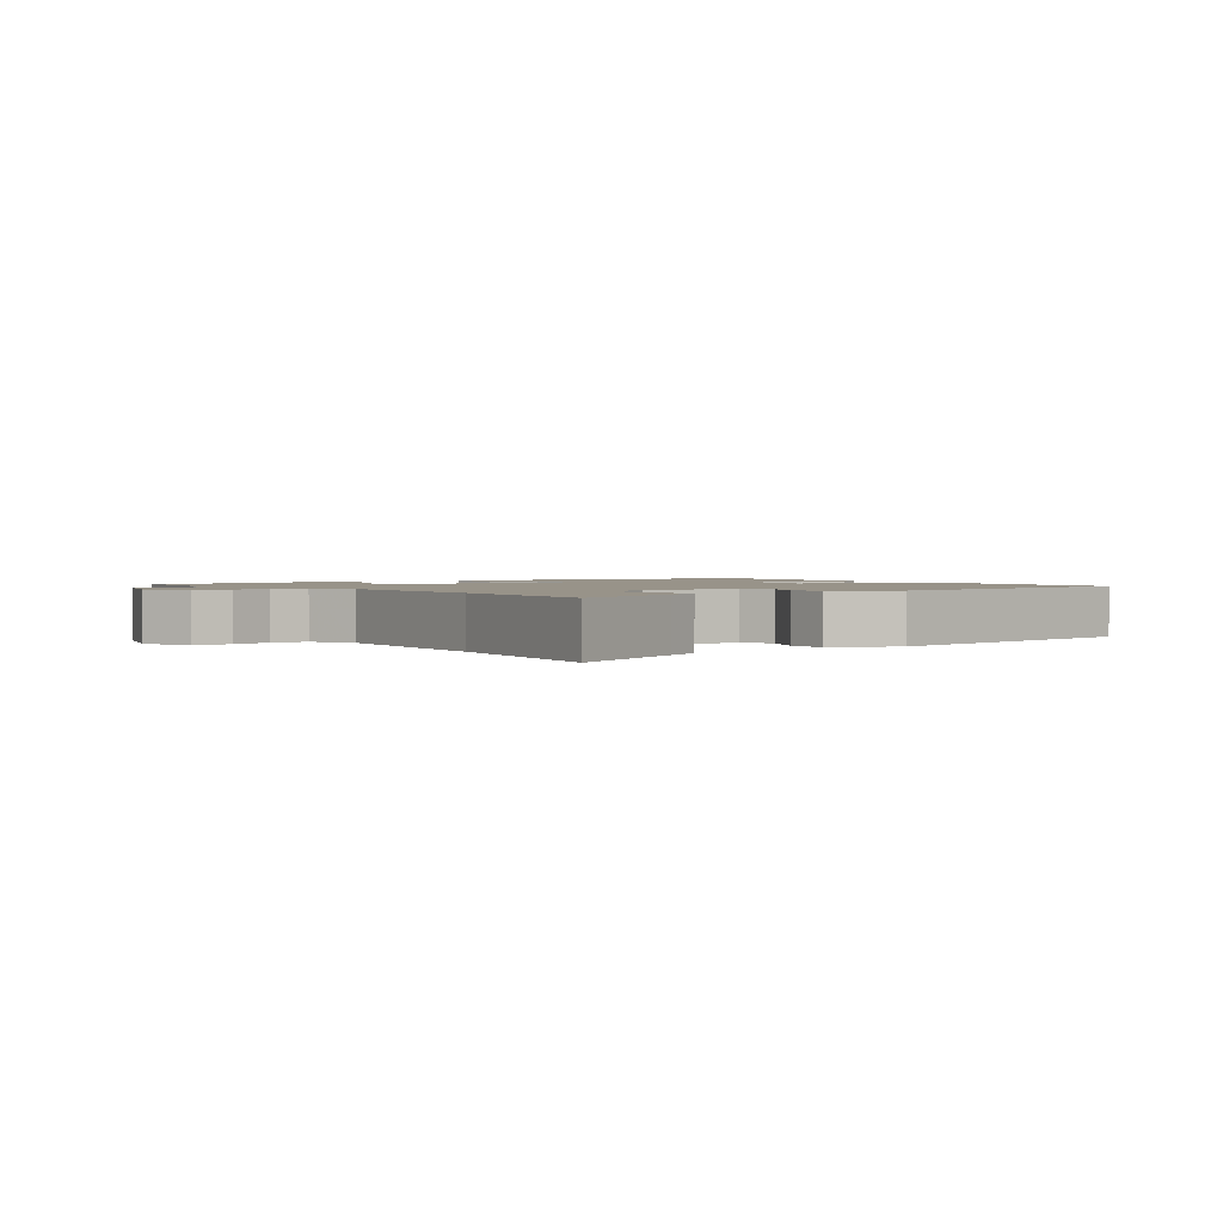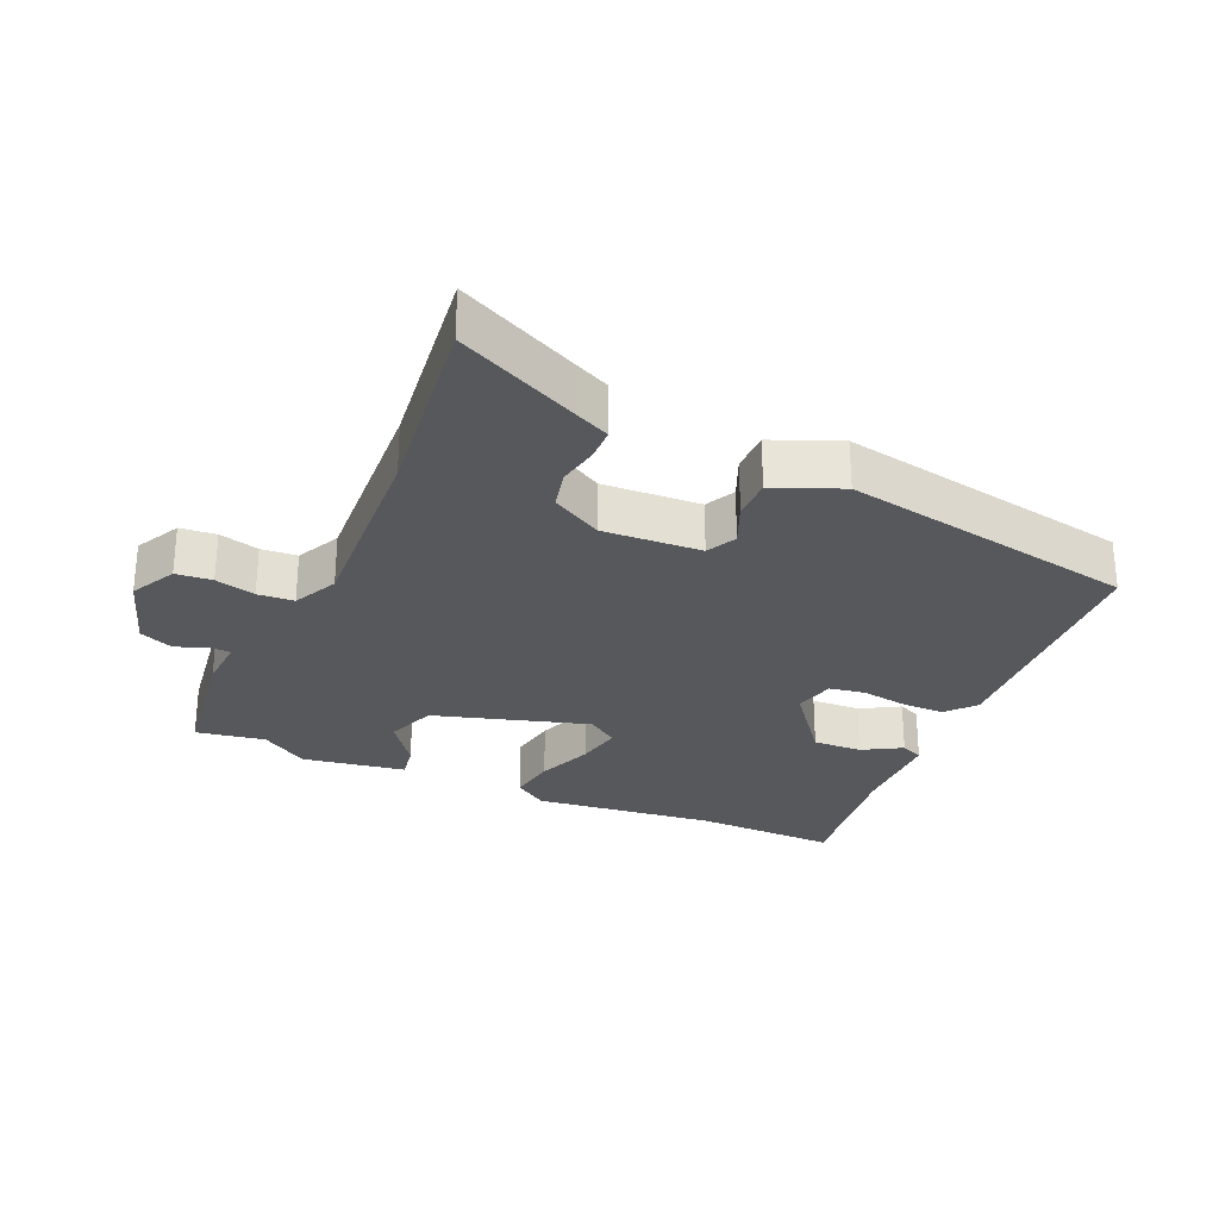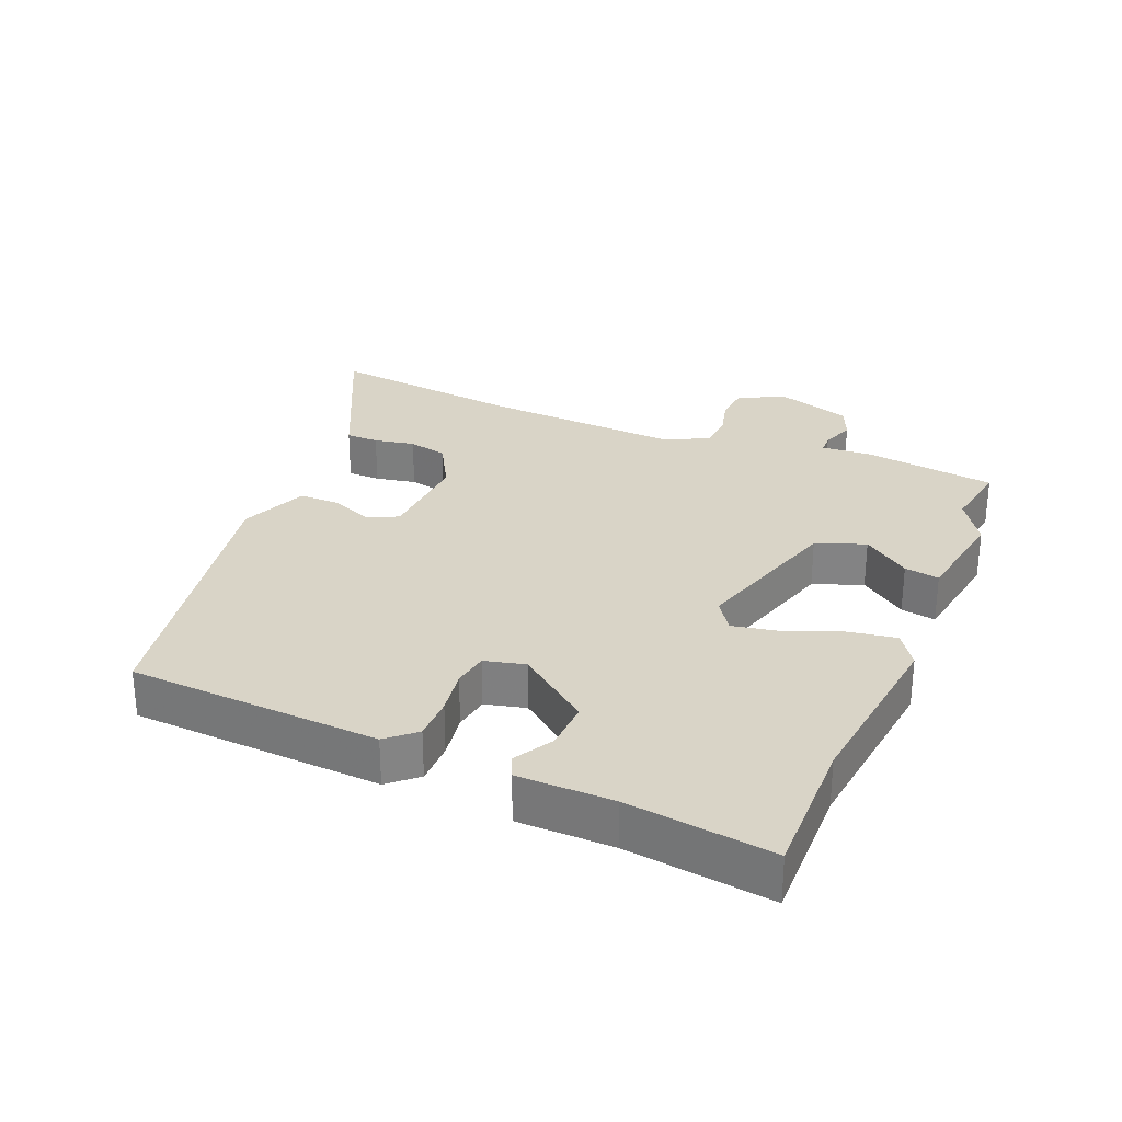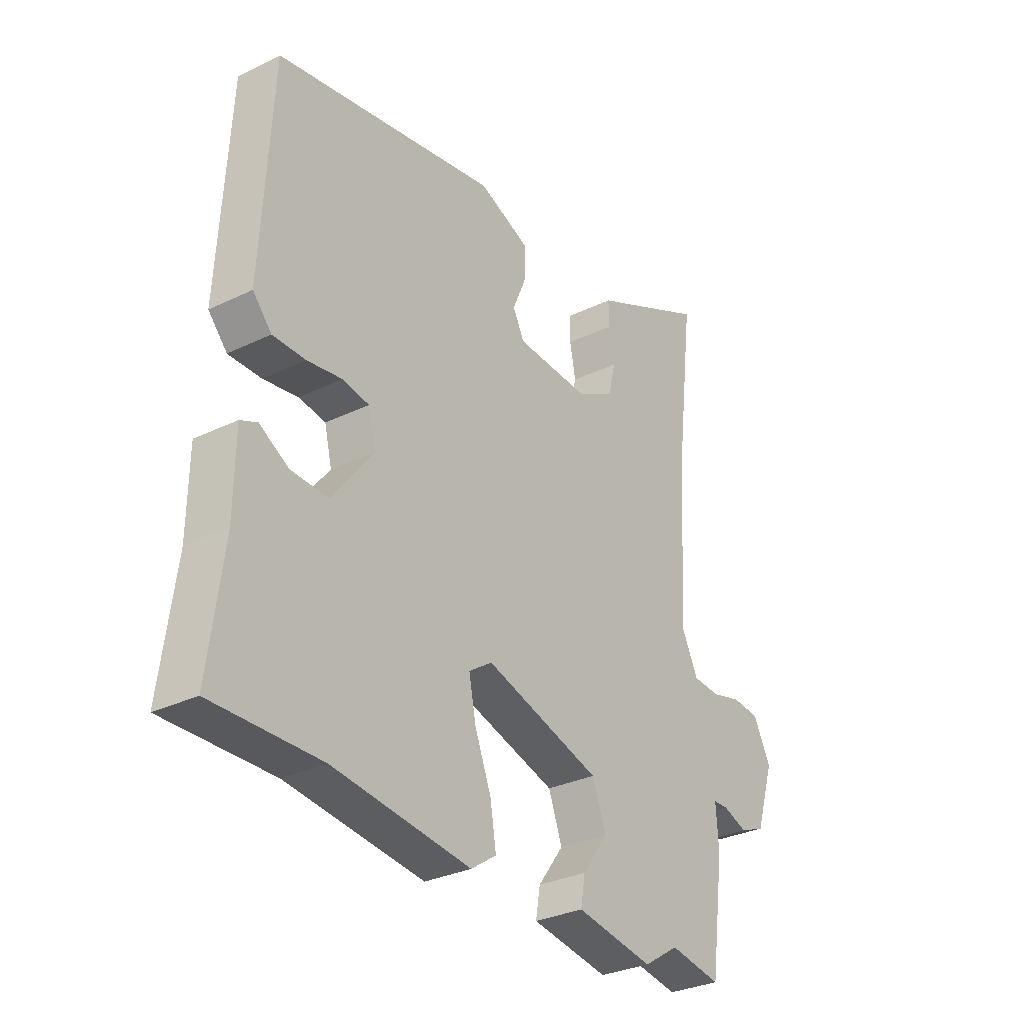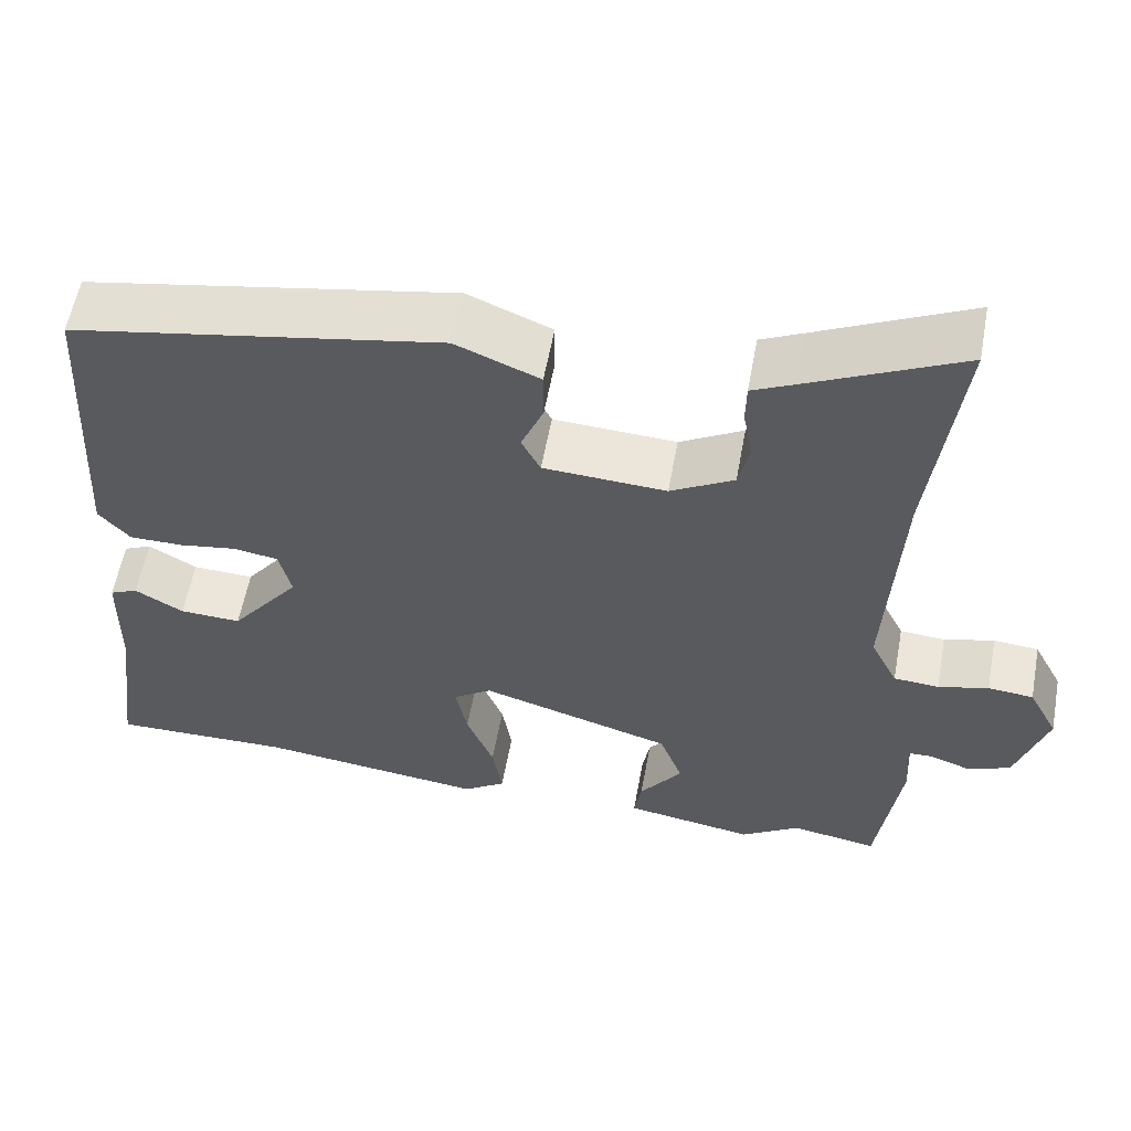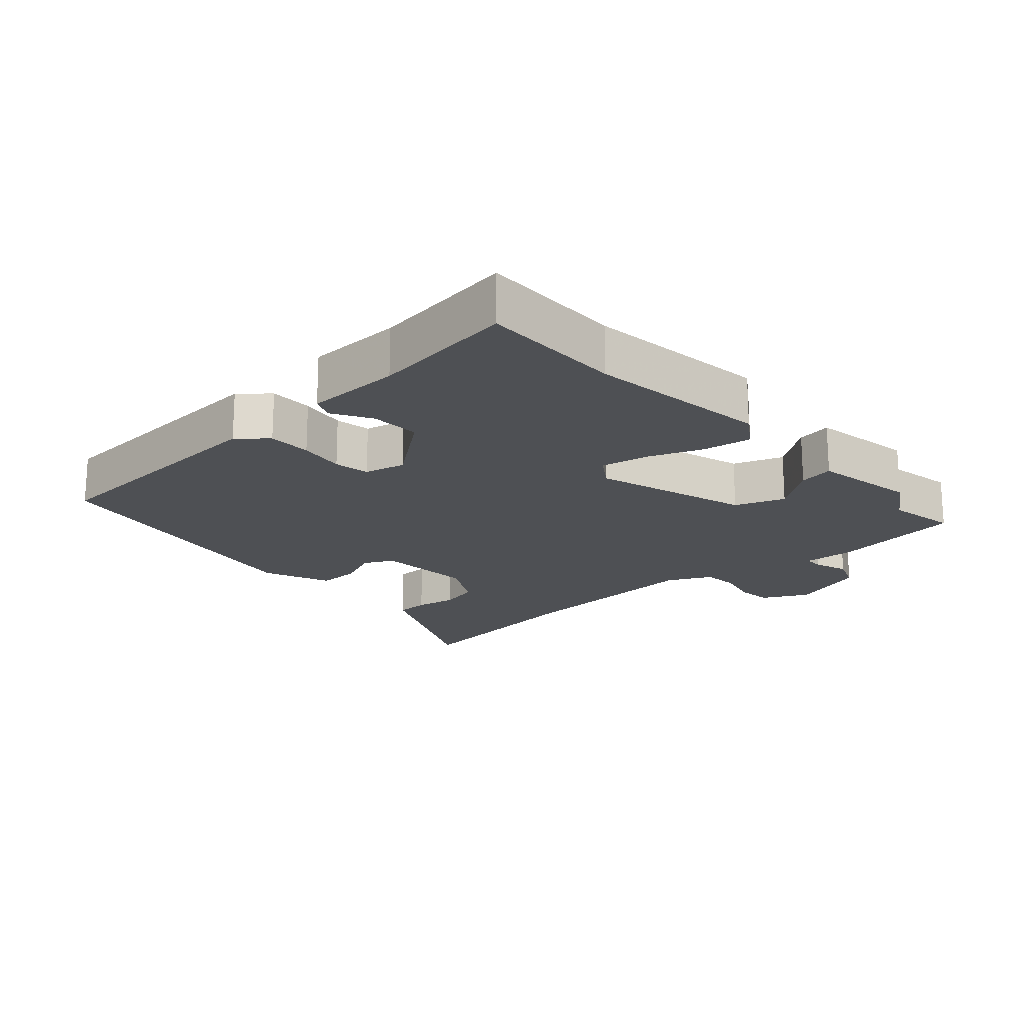
<metadata>
{"format":"obj","ext":"obj","renderer":"f3d","projection":"perspective","resolution":1024,"background":"white","views":[{"elev":1.6,"azim":-35.0,"up":"+Y"},{"elev":-28.1,"azim":-23.8,"up":"+Y"},{"elev":28.6,"azim":112.6,"up":"+Y"},{"elev":-30.9,"azim":124.9,"up":"+Z"},{"elev":57.6,"azim":-169.6,"up":"+Z"},{"elev":-18.8,"azim":132.4,"up":"+Y"}]}
</metadata>
<code>
v -0.479 0.07 0.328
v -0.515 0.07 0.626
v -0.329 0.07 0.537
v -0.278 0.07 0.513
v -0.277 0.07 0.463
v -0.289 0.07 0.401
v -0.275 0.07 0.341
v -0.198 0.07 0.298
v -0.049 0.07 0.306
v -0.026 0.07 0.351
v -0.053 0.07 0.415
v -0.053 0.07 0.478
v 0.049 0.07 0.52
v 0.498 0.07 0.438
v 0.519 0.07 0.055
v 0.481 0.07 0.012
v 0.415 0.07 0.012
v 0.345 0.07 0.023
v 0.291 0.07 0.014
v 0.276 0.07 -0.048
v 0.36 0.07 -0.157
v 0.435 0.07 -0.154
v 0.494 0.07 -0.12
v 0.528 0.07 -0.135
v 0.53 0.07 -0.28
v 0.559 0.07 -0.501
v 0.341 0.07 -0.497
v 0.064 0.07 -0.53
v 0.013 0.07 -0.495
v 0.025 0.07 -0.422
v 0.058 0.07 -0.338
v 0.072 0.07 -0.267
v 0.025 0.07 -0.235
v -0.209 0.07 -0.305
v -0.237 0.07 -0.38
v -0.185 0.07 -0.451
v -0.176 0.07 -0.504
v -0.333 0.07 -0.53
v -0.405 0.07 -0.484
v -0.51 0.07 -0.502
v -0.538 0.07 -0.301
v -0.533 0.07 -0.223
v -0.563 0.07 -0.222
v -0.613 0.07 -0.24
v -0.664 0.07 -0.219
v -0.702 0.07 -0.102
v -0.666 0.07 -0.033
v -0.611 0.07 -0.028
v -0.55 0.07 -0.044
v -0.495 0.07 -0.04
v -0.462 0.07 0.027
v -0.479 0 0.328
v -0.515 0 0.626
v -0.329 0 0.537
v -0.278 0 0.513
v -0.277 0 0.463
v -0.289 0 0.401
v -0.275 0 0.341
v -0.198 0 0.298
v -0.049 0 0.306
v -0.026 0 0.351
v -0.053 0 0.415
v -0.053 0 0.478
v 0.049 0 0.52
v 0.498 0 0.438
v 0.519 0 0.055
v 0.481 0 0.012
v 0.415 0 0.012
v 0.345 0 0.023
v 0.291 0 0.014
v 0.276 0 -0.048
v 0.36 0 -0.157
v 0.435 0 -0.154
v 0.494 0 -0.12
v 0.528 0 -0.135
v 0.53 0 -0.28
v 0.559 0 -0.501
v 0.341 0 -0.497
v 0.064 0 -0.53
v 0.013 0 -0.495
v 0.025 0 -0.422
v 0.058 0 -0.338
v 0.072 0 -0.267
v 0.025 0 -0.235
v -0.209 0 -0.305
v -0.237 0 -0.38
v -0.185 0 -0.451
v -0.176 0 -0.504
v -0.333 0 -0.53
v -0.405 0 -0.484
v -0.51 0 -0.502
v -0.538 0 -0.301
v -0.533 0 -0.223
v -0.563 0 -0.222
v -0.613 0 -0.24
v -0.664 0 -0.219
v -0.702 0 -0.102
v -0.666 0 -0.033
v -0.611 0 -0.028
v -0.55 0 -0.044
v -0.495 0 -0.04
v -0.462 0 0.027
f 46 47 48 49
f 46 49 50
f 43 44 45 46
f 42 43 46 50
f 39 40 41 42
f 39 42 50 51
f 35 36 37 38
f 34 35 38 39
f 28 29 30 31
f 27 28 31 32
f 25 26 27 32
f 22 23 24 25
f 21 22 25 32
f 20 21 32 33
f 15 16 17 18
f 15 18 19
f 14 15 19
f 13 14 19
f 10 11 12 13
f 10 13 19 20
f 3 4 5 6
f 1 2 3 6
f 1 6 7
f 34 39 51 1
f 9 10 20 33
f 8 9 33 34
f 1 7 8 34
f 100 99 98 97
f 101 100 97
f 97 96 95 94
f 101 97 94 93
f 93 92 91 90
f 102 101 93 90
f 89 88 87 86
f 90 89 86 85
f 82 81 80 79
f 83 82 79 78
f 83 78 77 76
f 76 75 74 73
f 83 76 73 72
f 84 83 72 71
f 69 68 67 66
f 70 69 66
f 70 66 65
f 70 65 64
f 64 63 62 61
f 71 70 64 61
f 57 56 55 54
f 57 54 53 52
f 58 57 52
f 52 102 90 85
f 84 71 61 60
f 85 84 60 59
f 85 59 58 52
f 1 52 53 2
f 2 53 54 3
f 3 54 55 4
f 4 55 56 5
f 5 56 57 6
f 6 57 58 7
f 7 58 59 8
f 8 59 60 9
f 9 60 61 10
f 10 61 62 11
f 11 62 63 12
f 12 63 64 13
f 13 64 65 14
f 14 65 66 15
f 15 66 67 16
f 16 67 68 17
f 17 68 69 18
f 18 69 70 19
f 19 70 71 20
f 20 71 72 21
f 21 72 73 22
f 22 73 74 23
f 23 74 75 24
f 24 75 76 25
f 25 76 77 26
f 26 77 78 27
f 27 78 79 28
f 28 79 80 29
f 29 80 81 30
f 30 81 82 31
f 31 82 83 32
f 32 83 84 33
f 33 84 85 34
f 34 85 86 35
f 35 86 87 36
f 36 87 88 37
f 37 88 89 38
f 38 89 90 39
f 39 90 91 40
f 40 91 92 41
f 41 92 93 42
f 42 93 94 43
f 43 94 95 44
f 44 95 96 45
f 45 96 97 46
f 46 97 98 47
f 47 98 99 48
f 48 99 100 49
f 49 100 101 50
f 50 101 102 51
f 51 102 52 1

</code>
